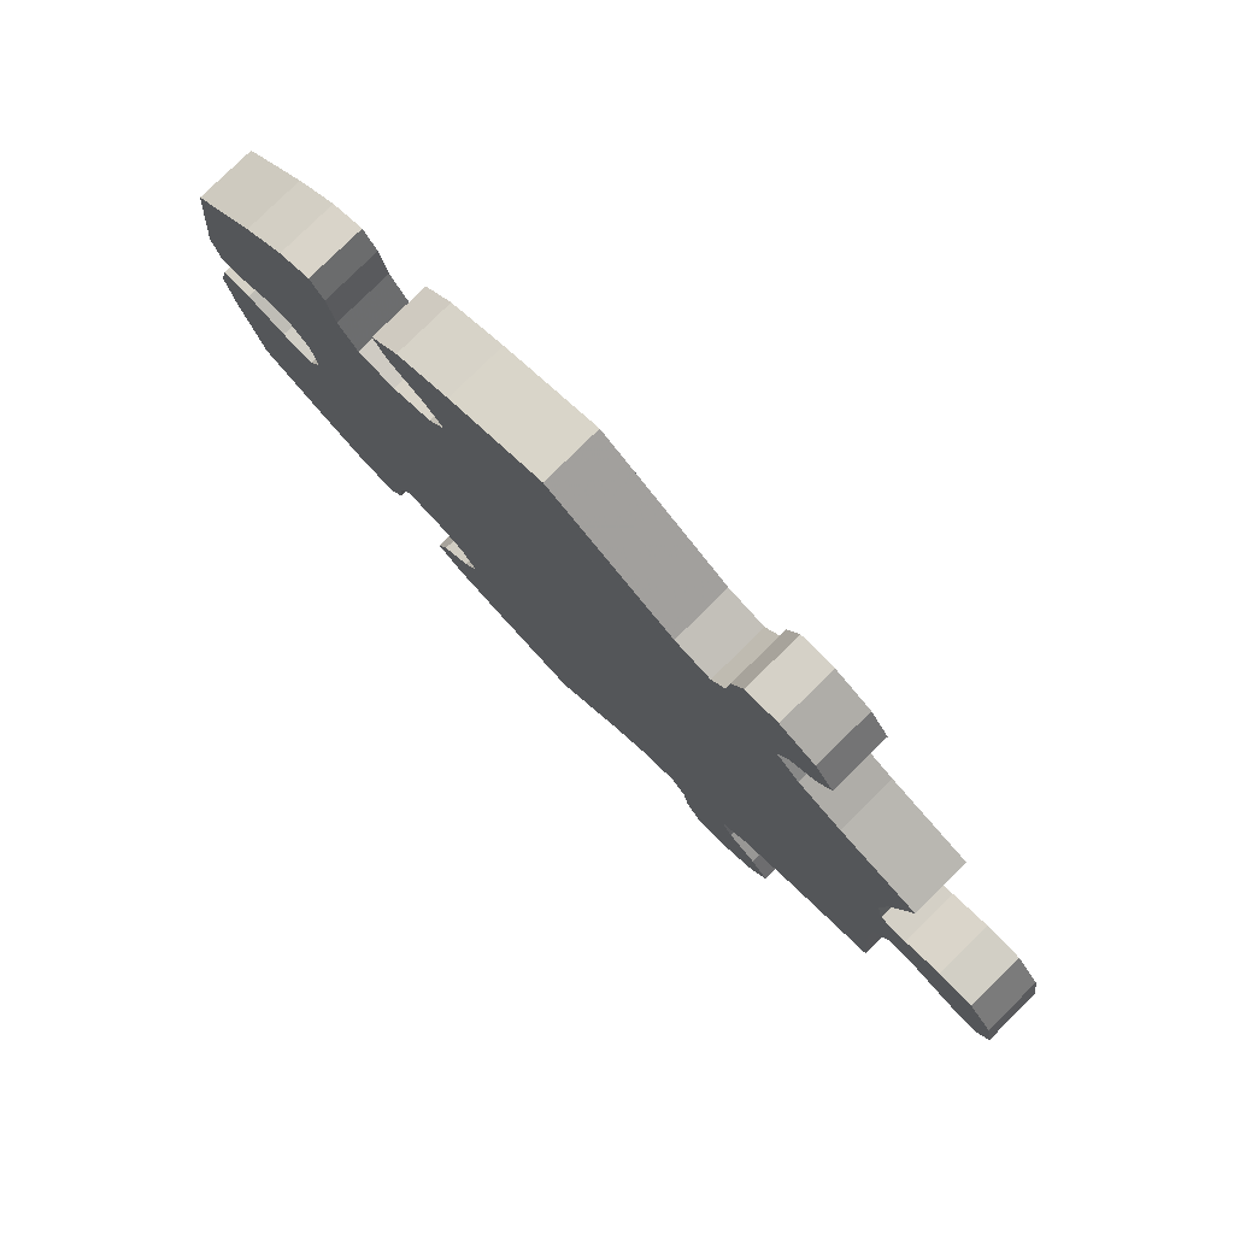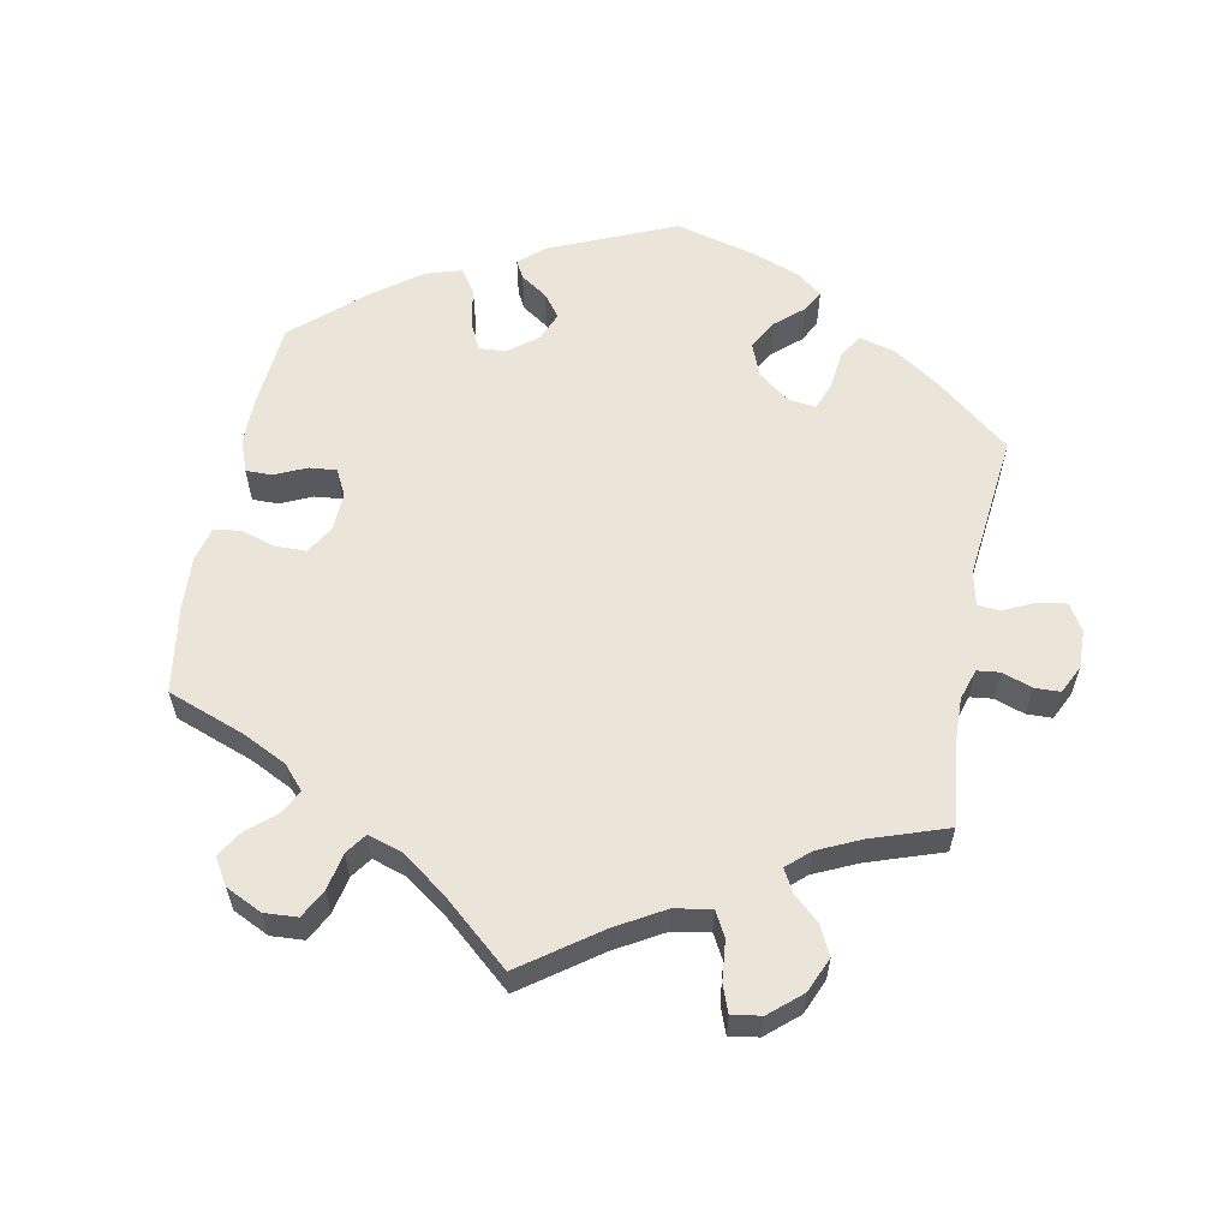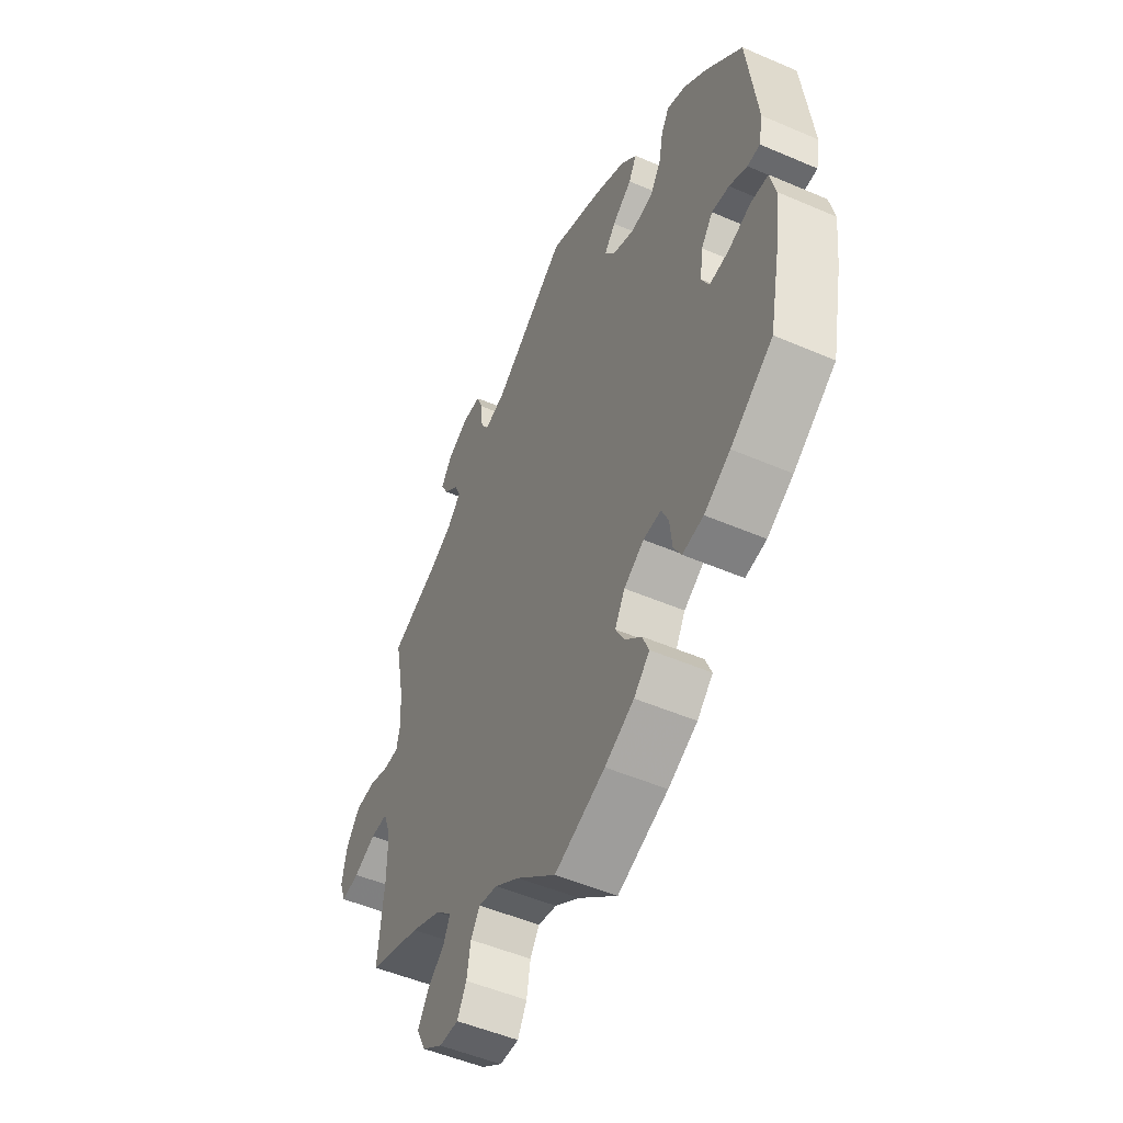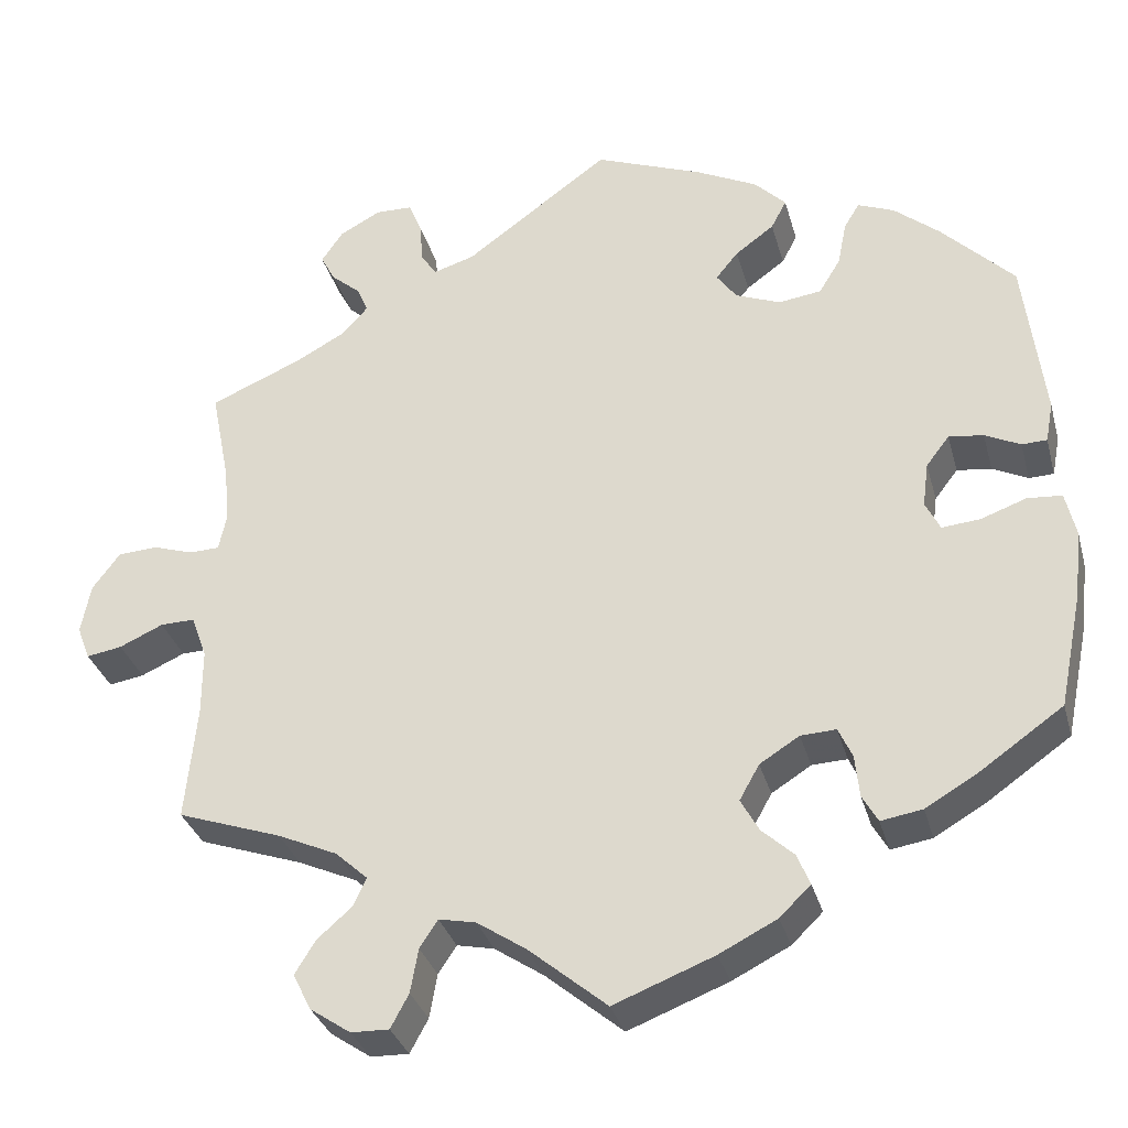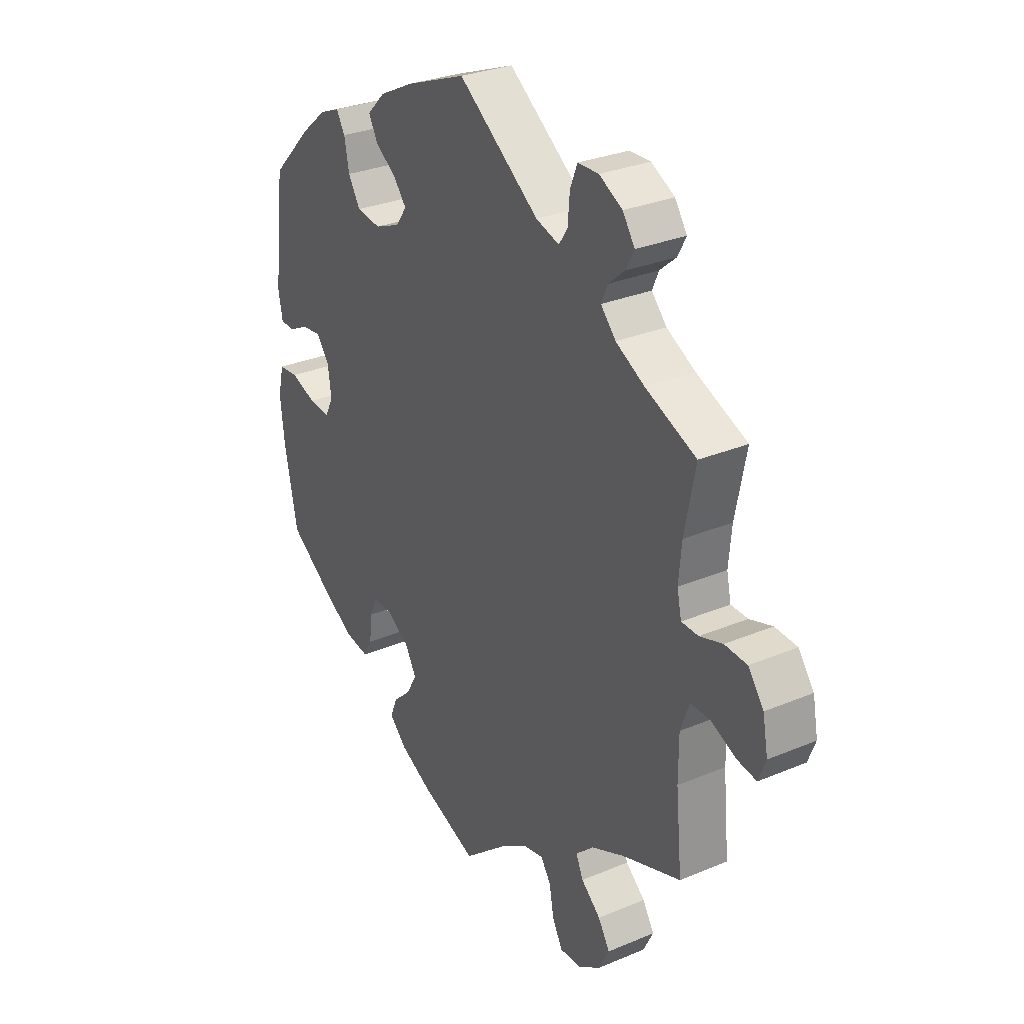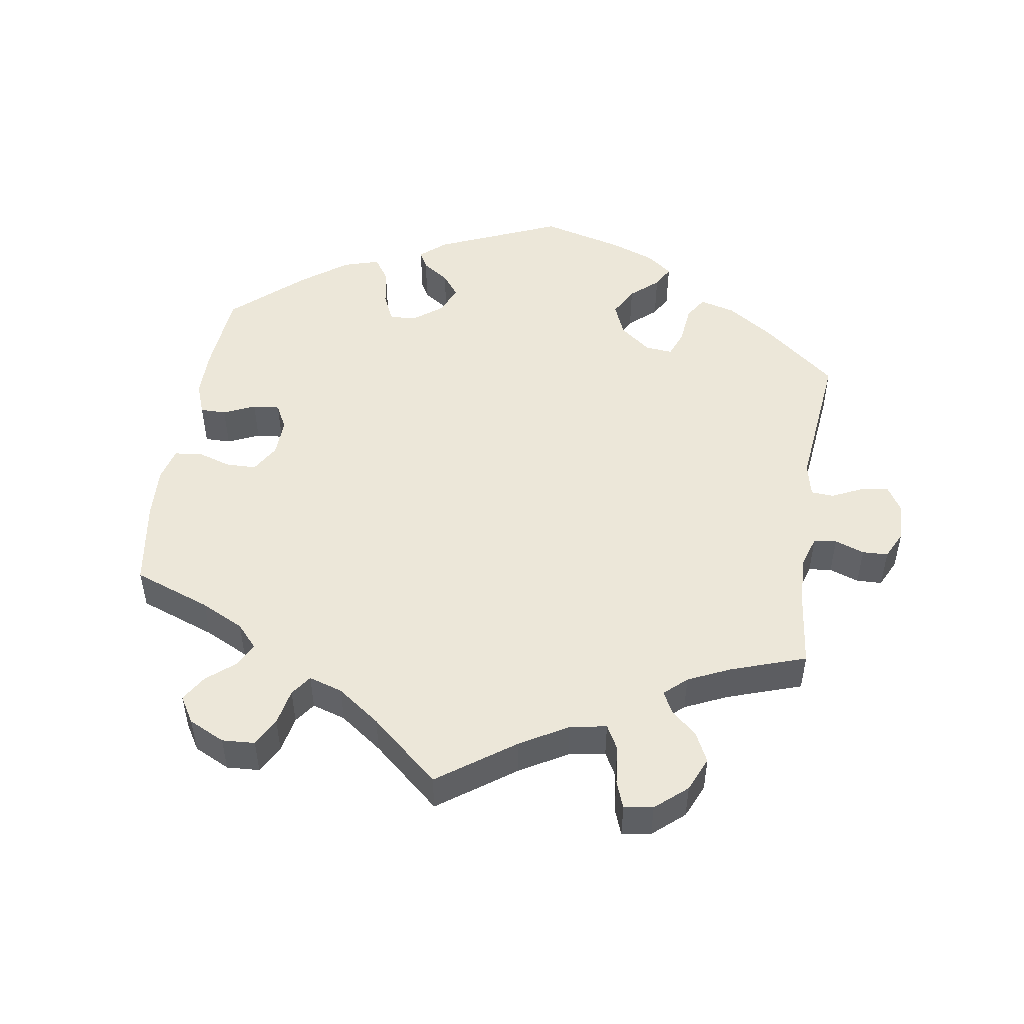
<metadata>
{"format":"obj","ext":"obj","renderer":"f3d","projection":"perspective","resolution":1024,"background":"white","views":[{"elev":79.8,"azim":-134.5,"up":"+Z"},{"elev":59.4,"azim":-109.1,"up":"+Y"},{"elev":-50.8,"azim":64.8,"up":"+Z"},{"elev":-32.4,"azim":14.7,"up":"+Z"},{"elev":29.5,"azim":-121.8,"up":"+Z"},{"elev":49.9,"azim":-111.1,"up":"+Y"}]}
</metadata>
<code>
v 0.403 0.07 -0.357
v 0.343 0.07 -0.392
v 0.295 0.07 -0.4
v 0.277 0.07 -0.368
v 0.272 0.07 -0.319
v 0.256 0.07 -0.284
v 0.215 0.07 -0.286
v 0.169 0.07 -0.315
v 0.146 0.07 -0.356
v 0.167 0.07 -0.394
v 0.204 0.07 -0.428
v 0.219 0.07 -0.464
v 0.183 0.07 -0.499
v 0.116 0.07 -0.533
v 0 0.07 -0.578
v -0.09 0.07 -0.503
v -0.147 0.07 -0.465
v -0.19 0.07 -0.456
v -0.211 0.07 -0.488
v -0.22 0.07 -0.539
v -0.241 0.07 -0.578
v -0.285 0.07 -0.577
v -0.332 0.07 -0.545
v -0.353 0.07 -0.503
v -0.329 0.07 -0.464
v -0.289 0.07 -0.429
v -0.274 0.07 -0.396
v -0.311 0.07 -0.362
v -0.38 0.07 -0.331
v -0.501 0.07 -0.289
v -0.488 0.07 -0.156
v -0.488 0.07 -0.078
v -0.506 0.07 -0.028
v -0.546 0.07 -0.029
v -0.597 0.07 -0.052
v -0.638 0.07 -0.059
v -0.653 0.07 -0.02
v -0.642 0.07 0.038
v -0.61 0.07 0.081
v -0.564 0.07 0.084
v -0.517 0.07 0.069
v -0.482 0.07 0.07
v -0.473 0.07 0.112
v -0.479 0.07 0.178
v -0.501 0.07 0.289
v -0.396 0.07 0.334
v -0.337 0.07 0.366
v -0.306 0.07 0.4
v -0.319 0.07 0.43
v -0.353 0.07 0.459
v -0.37 0.07 0.491
v -0.345 0.07 0.528
v -0.297 0.07 0.554
v -0.254 0.07 0.553
v -0.239 0.07 0.516
v -0.235 0.07 0.467
v -0.217 0.07 0.44
v -0.169 0.07 0.455
v -0.001 0.07 0.578
v 0.124 0.07 0.53
v 0.195 0.07 0.495
v 0.232 0.07 0.458
v 0.214 0.07 0.424
v 0.169 0.07 0.391
v 0.143 0.07 0.359
v 0.166 0.07 0.327
v 0.218 0.07 0.306
v 0.268 0.07 0.313
v 0.293 0.07 0.354
v 0.303 0.07 0.405
v 0.321 0.07 0.435
v 0.363 0.07 0.418
v 0.416 0.07 0.374
v 0.5 0.07 0.289
v 0.523 0.07 0.099
v 0.514 0.07 0.052
v 0.485 0.07 0.051
v 0.444 0.07 0.071
v 0.404 0.07 0.076
v 0.377 0.07 0.041
v 0.37 0.07 -0.011
v 0.387 0.07 -0.045
v 0.431 0.07 -0.041
v 0.484 0.07 -0.022
v 0.524 0.07 -0.025
v 0.536 0.07 -0.077
v 0.527 0.07 -0.157
v 0.5 0.07 -0.289
v 0.403 0 -0.357
v 0.343 0 -0.392
v 0.295 0 -0.4
v 0.277 0 -0.368
v 0.272 0 -0.319
v 0.256 0 -0.284
v 0.215 0 -0.286
v 0.169 0 -0.315
v 0.146 0 -0.356
v 0.167 0 -0.394
v 0.204 0 -0.428
v 0.219 0 -0.464
v 0.183 0 -0.499
v 0.116 0 -0.533
v 0 0 -0.578
v -0.09 0 -0.503
v -0.147 0 -0.465
v -0.19 0 -0.456
v -0.211 0 -0.488
v -0.22 0 -0.539
v -0.241 0 -0.578
v -0.285 0 -0.577
v -0.332 0 -0.545
v -0.353 0 -0.503
v -0.329 0 -0.464
v -0.289 0 -0.429
v -0.274 0 -0.396
v -0.311 0 -0.362
v -0.38 0 -0.331
v -0.501 0 -0.289
v -0.488 0 -0.156
v -0.488 0 -0.078
v -0.506 0 -0.028
v -0.546 0 -0.029
v -0.597 0 -0.052
v -0.638 0 -0.059
v -0.653 0 -0.02
v -0.642 0 0.038
v -0.61 0 0.081
v -0.564 0 0.084
v -0.517 0 0.069
v -0.482 0 0.07
v -0.473 0 0.112
v -0.479 0 0.178
v -0.501 0 0.289
v -0.396 0 0.334
v -0.337 0 0.366
v -0.306 0 0.4
v -0.319 0 0.43
v -0.353 0 0.459
v -0.37 0 0.491
v -0.345 0 0.528
v -0.297 0 0.554
v -0.254 0 0.553
v -0.239 0 0.516
v -0.235 0 0.467
v -0.217 0 0.44
v -0.169 0 0.455
v -0.001 0 0.578
v 0.124 0 0.53
v 0.195 0 0.495
v 0.232 0 0.458
v 0.214 0 0.424
v 0.169 0 0.391
v 0.143 0 0.359
v 0.166 0 0.327
v 0.218 0 0.306
v 0.268 0 0.313
v 0.293 0 0.354
v 0.303 0 0.405
v 0.321 0 0.435
v 0.363 0 0.418
v 0.416 0 0.374
v 0.5 0 0.289
v 0.523 0 0.099
v 0.514 0 0.052
v 0.485 0 0.051
v 0.444 0 0.071
v 0.404 0 0.076
v 0.377 0 0.041
v 0.37 0 -0.011
v 0.387 0 -0.045
v 0.431 0 -0.041
v 0.484 0 -0.022
v 0.524 0 -0.025
v 0.536 0 -0.077
v 0.527 0 -0.157
v 0.5 0 -0.289
f 83 84 85 86
f 82 83 86 87
f 75 76 77 78
f 75 78 79
f 74 75 79
f 73 74 79 80
f 69 70 71 72
f 68 69 72 73
f 61 62 63 64
f 61 64 65
f 58 59 60 61
f 57 58 61 65
f 53 54 55 56
f 53 56 57
f 52 53 57
f 49 50 51 52
f 48 49 52 57
f 47 48 57 65
f 44 45 46
f 43 44 46 47
f 42 43 47 65
f 38 39 40 41
f 38 41 42
f 37 38 42
f 34 35 36 37
f 33 34 37 42
f 32 33 42 65
f 29 30 31
f 28 29 31 32
f 27 28 32 65
f 23 24 25 26
f 19 20 21 22
f 18 19 22 23
f 13 14 15 16
f 13 16 17
f 10 11 12 13
f 9 10 13 17
f 8 9 17 18
f 2 3 4 5
f 2 5 6
f 1 2 6
f 82 87 88 1
f 68 73 80 81
f 67 68 81
f 66 67 81
f 18 23 26 27
f 7 8 18 27
f 7 27 65 66
f 81 82 1 6
f 6 7 66 81
f 174 173 172 171
f 175 174 171 170
f 166 165 164 163
f 167 166 163
f 167 163 162
f 168 167 162 161
f 160 159 158 157
f 161 160 157 156
f 152 151 150 149
f 153 152 149
f 149 148 147 146
f 153 149 146 145
f 144 143 142 141
f 145 144 141
f 145 141 140
f 140 139 138 137
f 145 140 137 136
f 153 145 136 135
f 134 133 132
f 135 134 132 131
f 153 135 131 130
f 129 128 127 126
f 130 129 126
f 130 126 125
f 125 124 123 122
f 130 125 122 121
f 153 130 121 120
f 119 118 117
f 120 119 117 116
f 153 120 116 115
f 114 113 112 111
f 110 109 108 107
f 111 110 107 106
f 104 103 102 101
f 105 104 101
f 101 100 99 98
f 105 101 98 97
f 106 105 97 96
f 93 92 91 90
f 94 93 90
f 94 90 89
f 89 176 175 170
f 169 168 161 156
f 169 156 155
f 169 155 154
f 115 114 111 106
f 115 106 96 95
f 154 153 115 95
f 94 89 170 169
f 169 154 95 94
f 1 89 90 2
f 2 90 91 3
f 3 91 92 4
f 4 92 93 5
f 5 93 94 6
f 6 94 95 7
f 7 95 96 8
f 8 96 97 9
f 9 97 98 10
f 10 98 99 11
f 11 99 100 12
f 12 100 101 13
f 13 101 102 14
f 14 102 103 15
f 15 103 104 16
f 16 104 105 17
f 17 105 106 18
f 18 106 107 19
f 19 107 108 20
f 20 108 109 21
f 21 109 110 22
f 22 110 111 23
f 23 111 112 24
f 24 112 113 25
f 25 113 114 26
f 26 114 115 27
f 27 115 116 28
f 28 116 117 29
f 29 117 118 30
f 30 118 119 31
f 31 119 120 32
f 32 120 121 33
f 33 121 122 34
f 34 122 123 35
f 35 123 124 36
f 36 124 125 37
f 37 125 126 38
f 38 126 127 39
f 39 127 128 40
f 40 128 129 41
f 41 129 130 42
f 42 130 131 43
f 43 131 132 44
f 44 132 133 45
f 45 133 134 46
f 46 134 135 47
f 47 135 136 48
f 48 136 137 49
f 49 137 138 50
f 50 138 139 51
f 51 139 140 52
f 52 140 141 53
f 53 141 142 54
f 54 142 143 55
f 55 143 144 56
f 56 144 145 57
f 57 145 146 58
f 58 146 147 59
f 59 147 148 60
f 60 148 149 61
f 61 149 150 62
f 62 150 151 63
f 63 151 152 64
f 64 152 153 65
f 65 153 154 66
f 66 154 155 67
f 67 155 156 68
f 68 156 157 69
f 69 157 158 70
f 70 158 159 71
f 71 159 160 72
f 72 160 161 73
f 73 161 162 74
f 74 162 163 75
f 75 163 164 76
f 76 164 165 77
f 77 165 166 78
f 78 166 167 79
f 79 167 168 80
f 80 168 169 81
f 81 169 170 82
f 82 170 171 83
f 83 171 172 84
f 84 172 173 85
f 85 173 174 86
f 86 174 175 87
f 87 175 176 88
f 88 176 89 1

</code>
